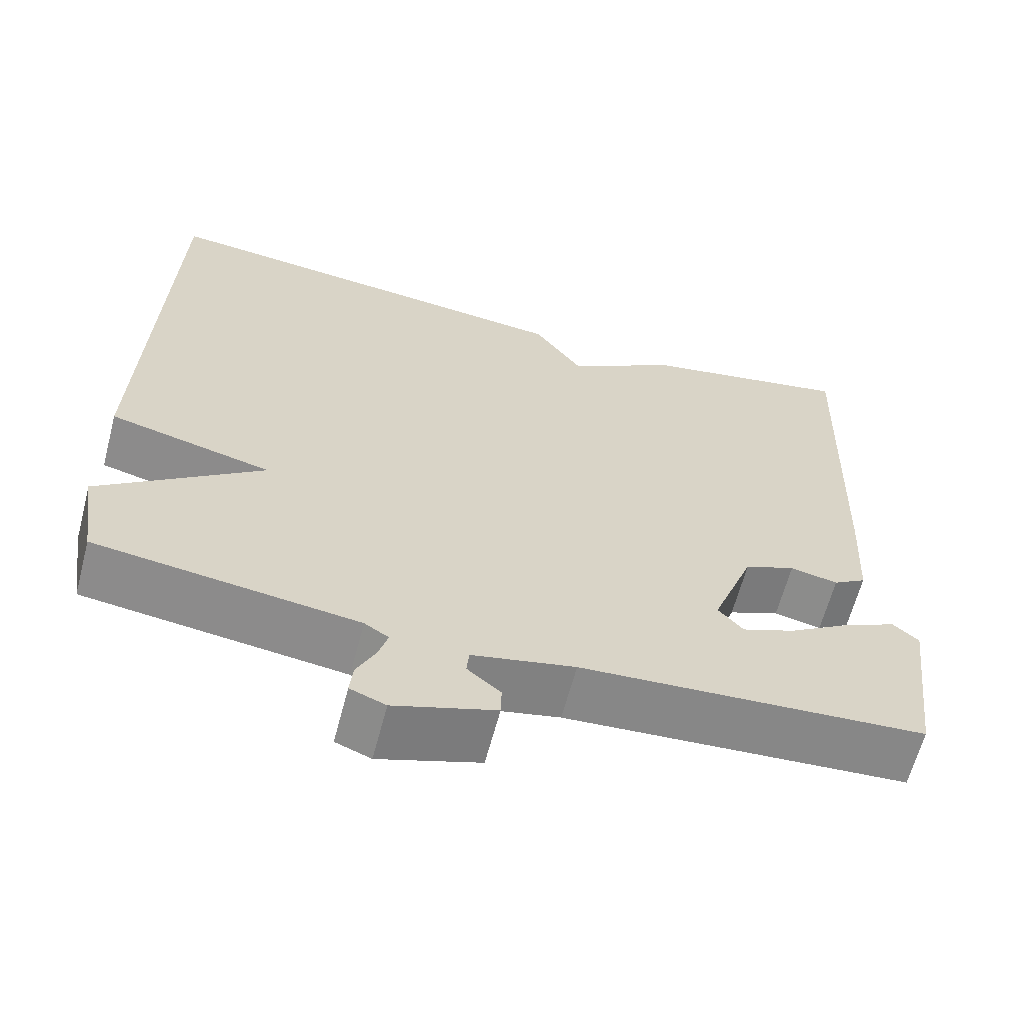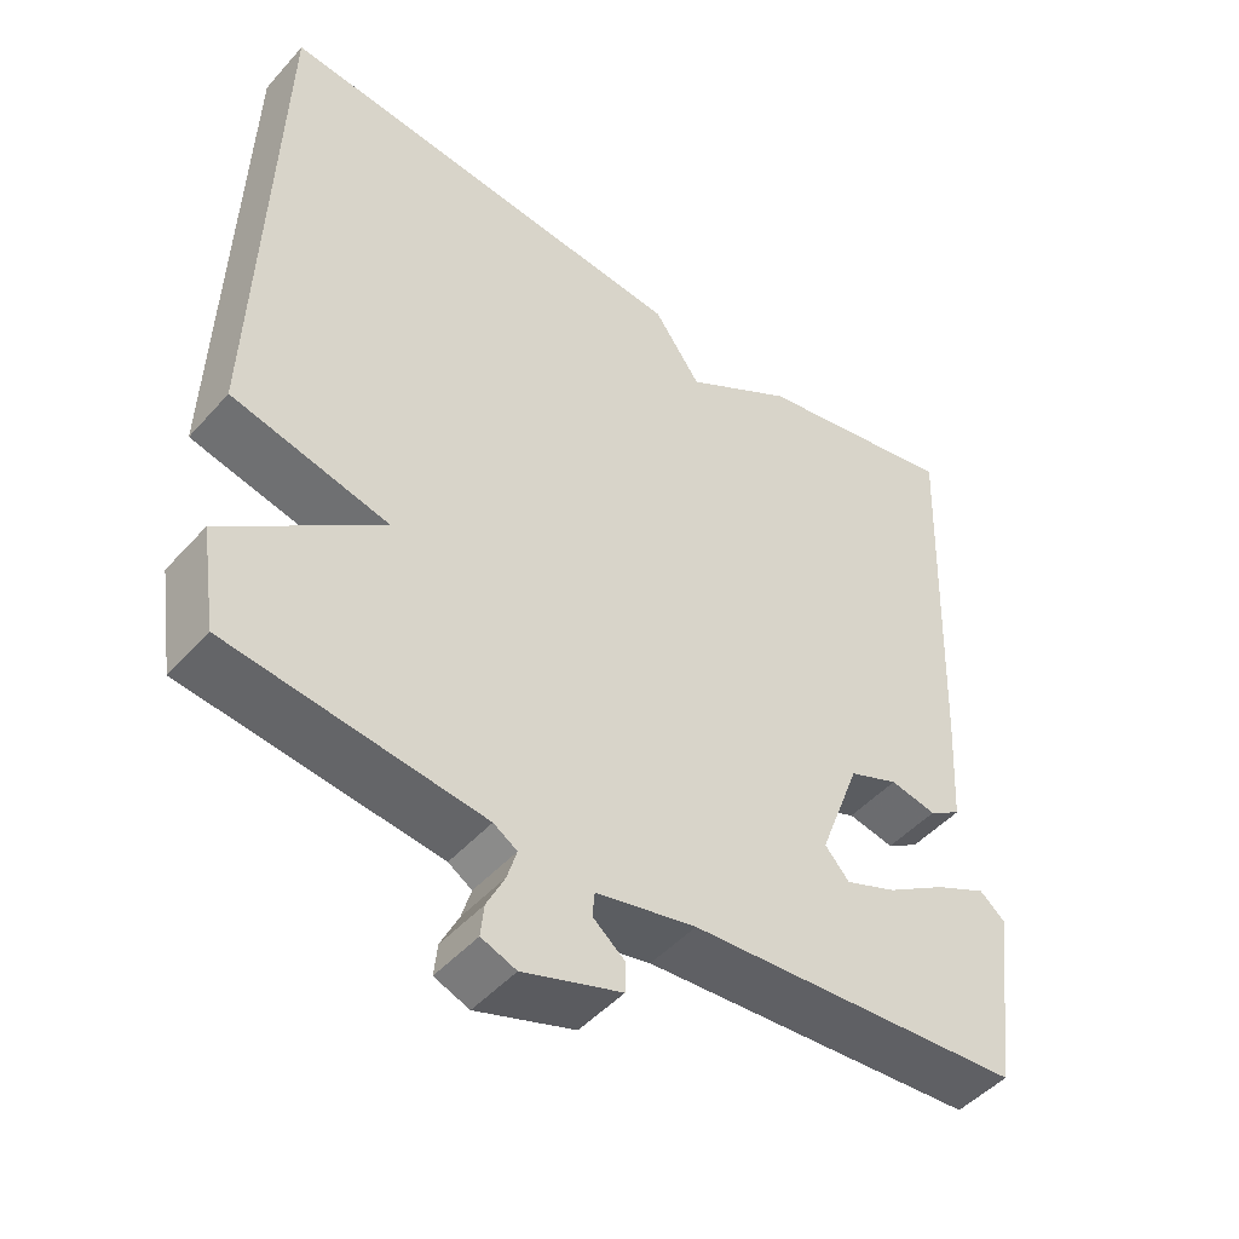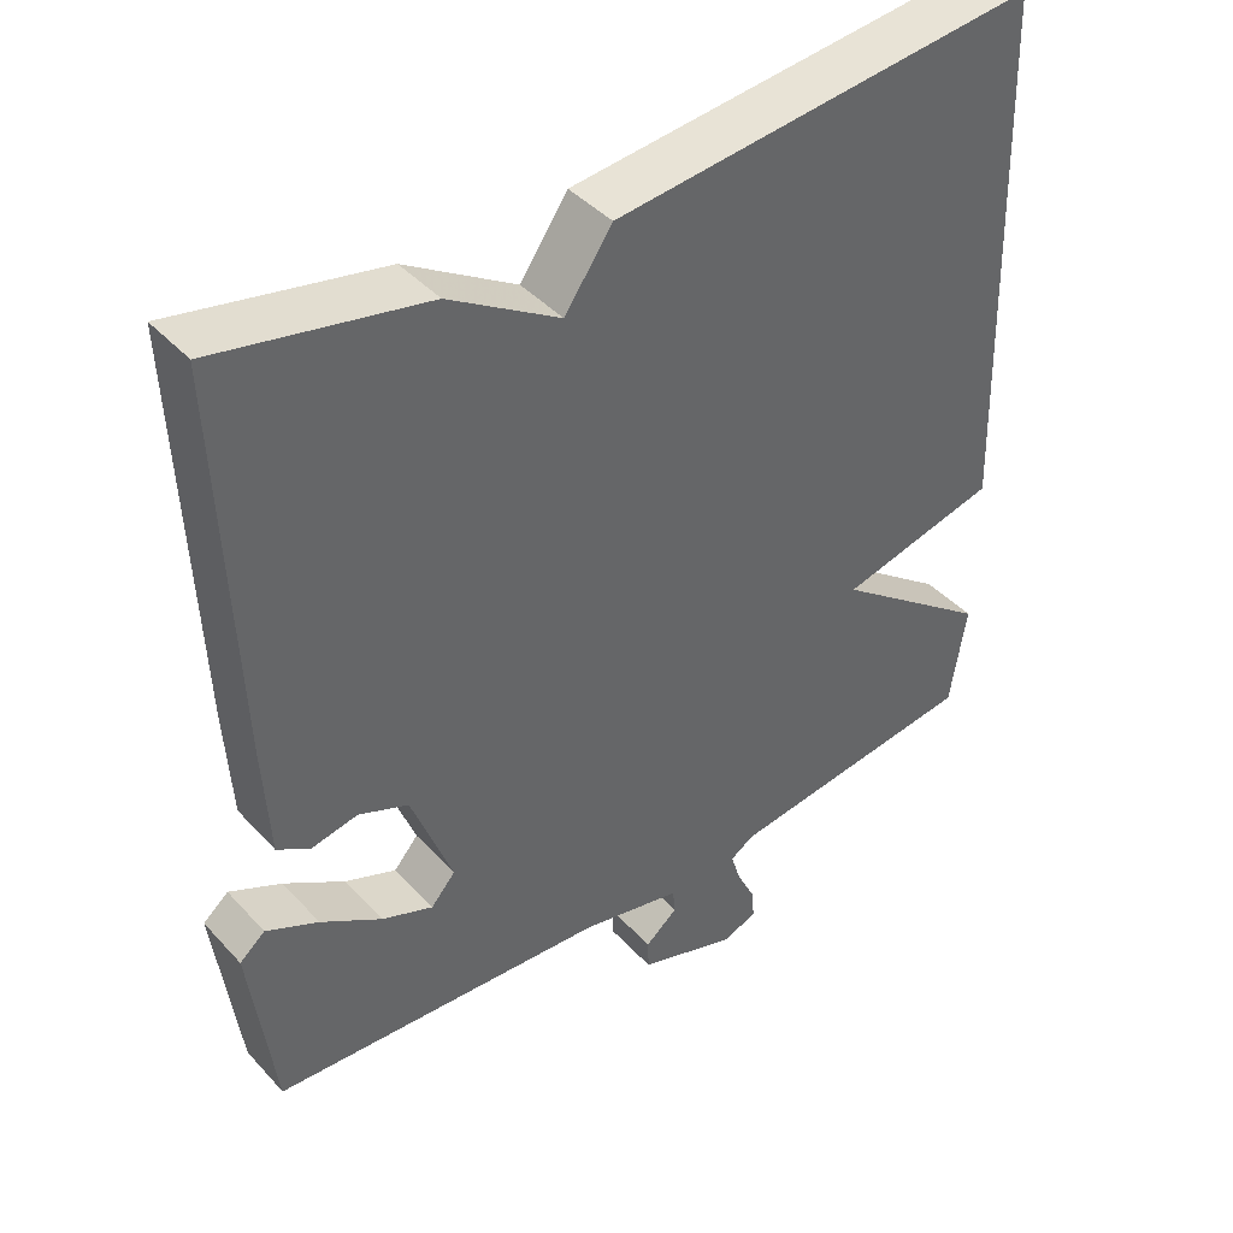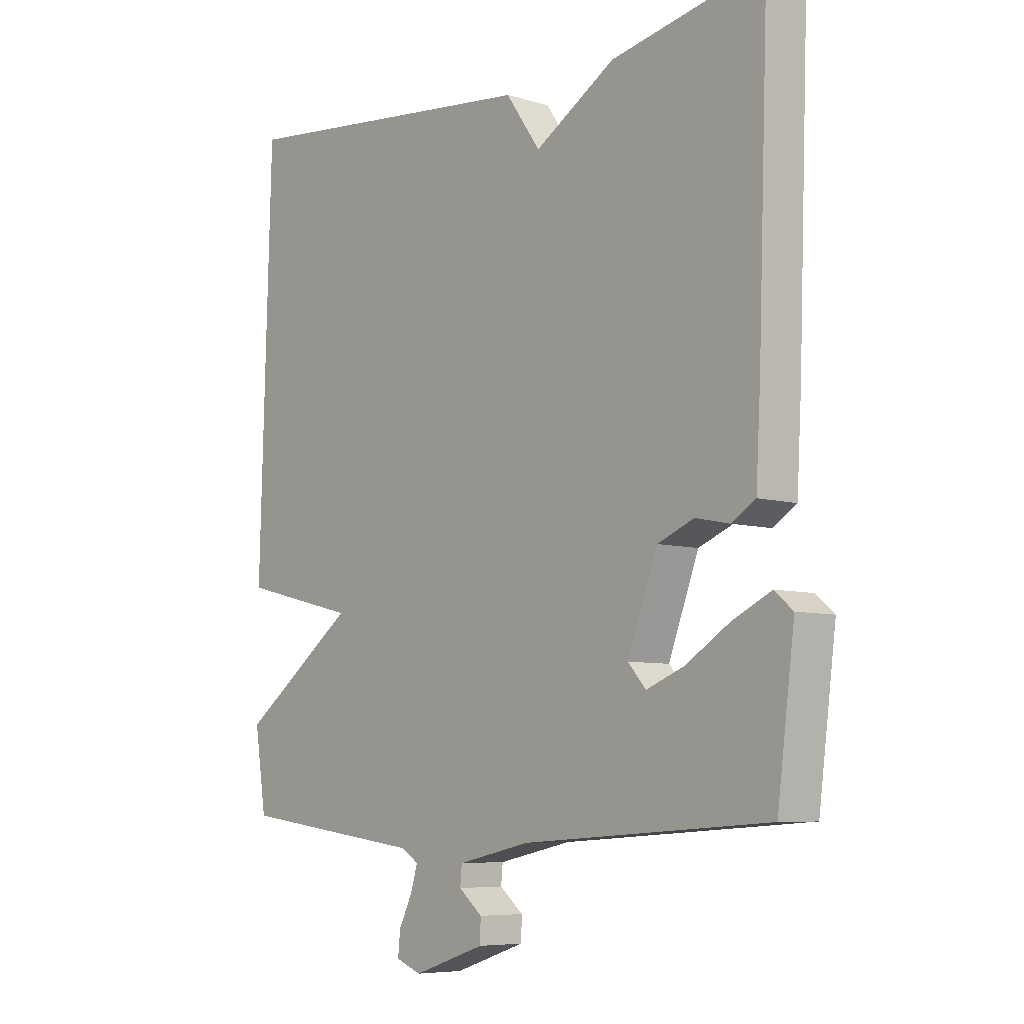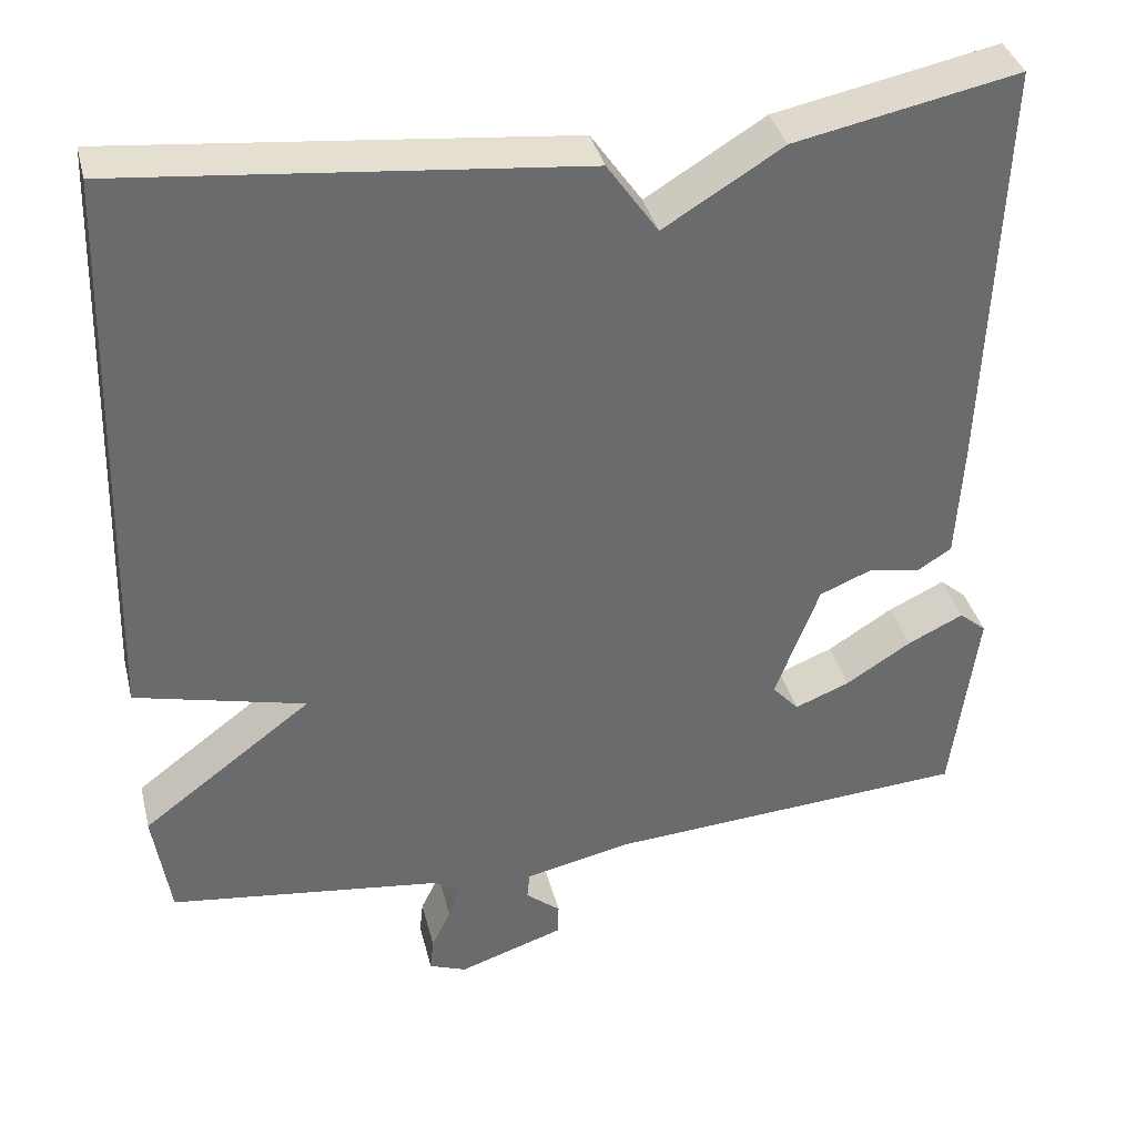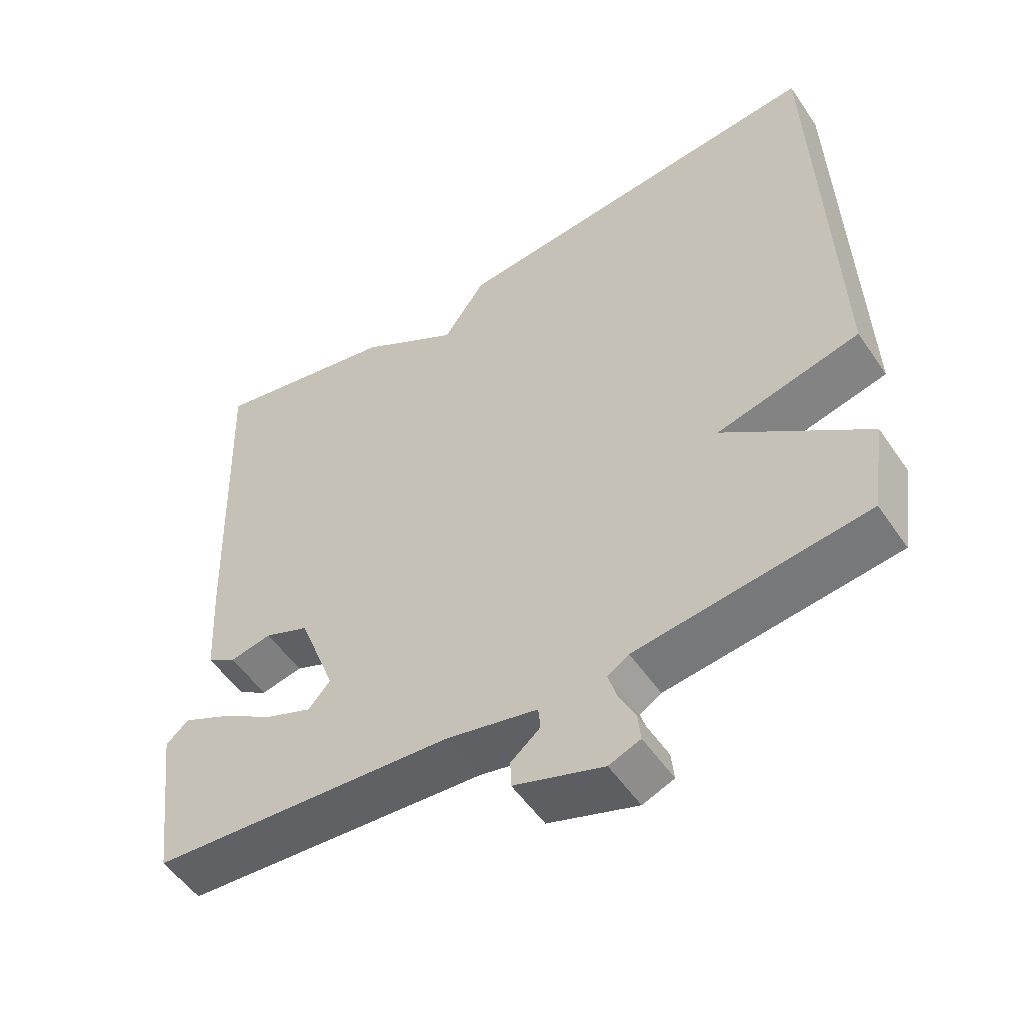
<metadata>
{"format":"obj","ext":"obj","renderer":"f3d","projection":"perspective","resolution":1024,"background":"white","views":[{"elev":-63.3,"azim":-14.8,"up":"+Z"},{"elev":-47.7,"azim":-39.4,"up":"+Z"},{"elev":42.2,"azim":141.5,"up":"+Z"},{"elev":-6.8,"azim":49.0,"up":"+Z"},{"elev":37.1,"azim":-13.7,"up":"+Z"},{"elev":-53.0,"azim":-146.4,"up":"+Z"}]}
</metadata>
<code>
v 0.5 0.07 -0.5
v 0.073 0.07 -0.53
v -0.054 0.07 -0.558
v -0.057 0.07 -0.59
v -0.016 0.07 -0.624
v -0.017 0.07 -0.662
v -0.142 0.07 -0.704
v -0.186 0.07 -0.687
v -0.182 0.07 -0.647
v -0.159 0.07 -0.6
v -0.147 0.07 -0.56
v -0.177 0.07 -0.541
v -0.5 0.07 -0.5
v -0.52 0.07 -0.369
v -0.319 0.07 -0.218
v -0.52 0.07 -0.169
v -0.5 0.07 0.5
v 0.037 0.07 0.446
v 0.097 0.07 0.36
v 0.237 0.07 0.446
v 0.5 0.07 0.5
v 0.482 0.07 0.01
v 0.474 0.07 -0.131
v 0.433 0.07 -0.157
v 0.374 0.07 -0.145
v 0.311 0.07 -0.171
v 0.259 0.07 -0.31
v 0.29 0.07 -0.345
v 0.355 0.07 -0.319
v 0.432 0.07 -0.27
v 0.498 0.07 -0.238
v 0.53 0.07 -0.265
v 0.5 0 -0.5
v 0.073 0 -0.53
v -0.054 0 -0.558
v -0.057 0 -0.59
v -0.016 0 -0.624
v -0.017 0 -0.662
v -0.142 0 -0.704
v -0.186 0 -0.687
v -0.182 0 -0.647
v -0.159 0 -0.6
v -0.147 0 -0.56
v -0.177 0 -0.541
v -0.5 0 -0.5
v -0.52 0 -0.369
v -0.319 0 -0.218
v -0.52 0 -0.169
v -0.5 0 0.5
v 0.037 0 0.446
v 0.097 0 0.36
v 0.237 0 0.446
v 0.5 0 0.5
v 0.482 0 0.01
v 0.474 0 -0.131
v 0.433 0 -0.157
v 0.374 0 -0.145
v 0.311 0 -0.171
v 0.259 0 -0.31
v 0.29 0 -0.345
v 0.355 0 -0.319
v 0.432 0 -0.27
v 0.498 0 -0.238
v 0.53 0 -0.265
f 32 1 2
f 31 32 2
f 30 31 2
f 29 30 2
f 28 29 2 3
f 27 28 3
f 26 27 3
f 23 24 25
f 22 23 25
f 21 22 25
f 20 21 25
f 19 20 25
f 19 25 26
f 18 19 26
f 17 18 26
f 16 17 26
f 15 16 26
f 14 15 26
f 13 14 26
f 12 13 26
f 11 12 26 3
f 8 9 10
f 7 8 10
f 6 7 10
f 5 6 10
f 4 5 10
f 3 4 10 11
f 34 33 64
f 34 64 63
f 34 63 62
f 34 62 61
f 35 34 61 60
f 35 60 59
f 35 59 58
f 57 56 55
f 57 55 54
f 57 54 53
f 57 53 52
f 57 52 51
f 58 57 51
f 58 51 50
f 58 50 49
f 58 49 48
f 58 48 47
f 58 47 46
f 58 46 45
f 58 45 44
f 35 58 44 43
f 42 41 40
f 42 40 39
f 42 39 38
f 42 38 37
f 42 37 36
f 43 42 36 35
f 1 33 34 2
f 2 34 35 3
f 3 35 36 4
f 4 36 37 5
f 5 37 38 6
f 6 38 39 7
f 7 39 40 8
f 8 40 41 9
f 9 41 42 10
f 10 42 43 11
f 11 43 44 12
f 12 44 45 13
f 13 45 46 14
f 14 46 47 15
f 15 47 48 16
f 16 48 49 17
f 17 49 50 18
f 18 50 51 19
f 19 51 52 20
f 20 52 53 21
f 21 53 54 22
f 22 54 55 23
f 23 55 56 24
f 24 56 57 25
f 25 57 58 26
f 26 58 59 27
f 27 59 60 28
f 28 60 61 29
f 29 61 62 30
f 30 62 63 31
f 31 63 64 32
f 32 64 33 1

</code>
